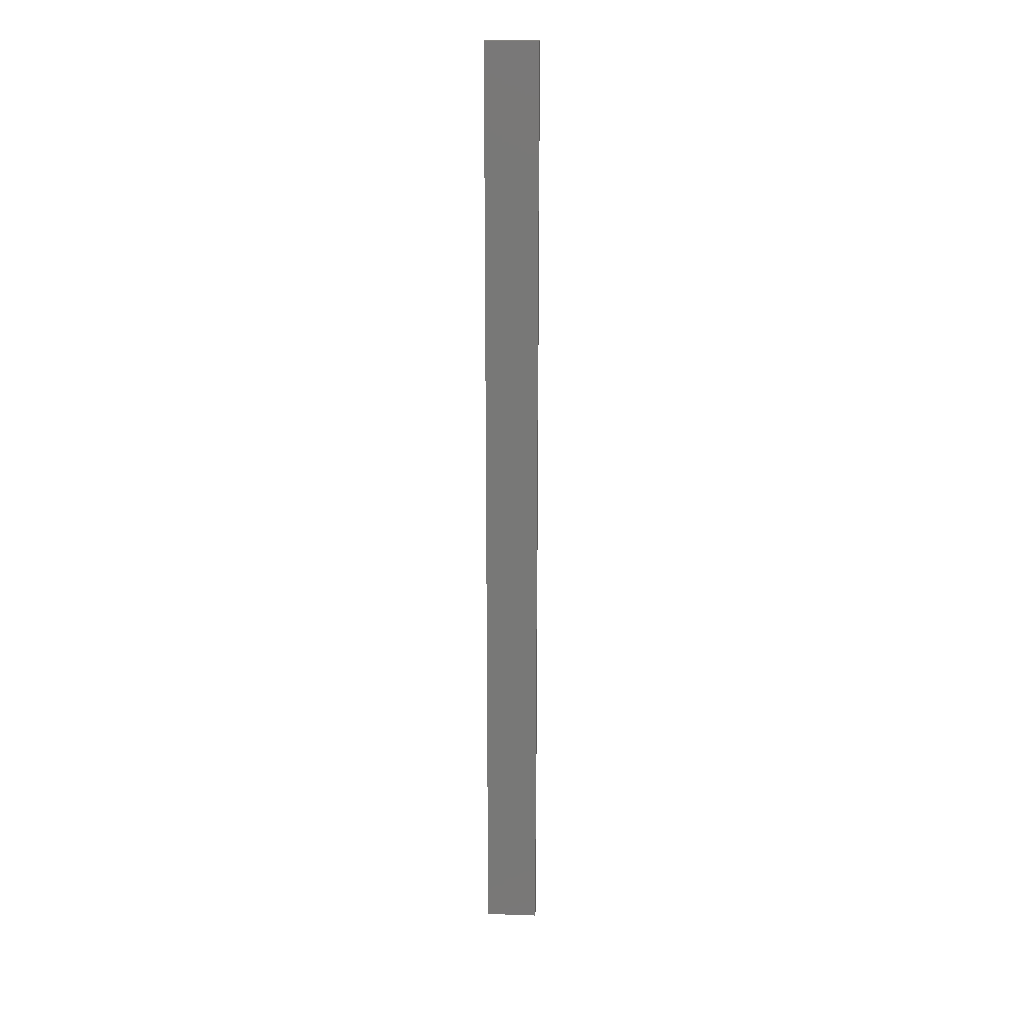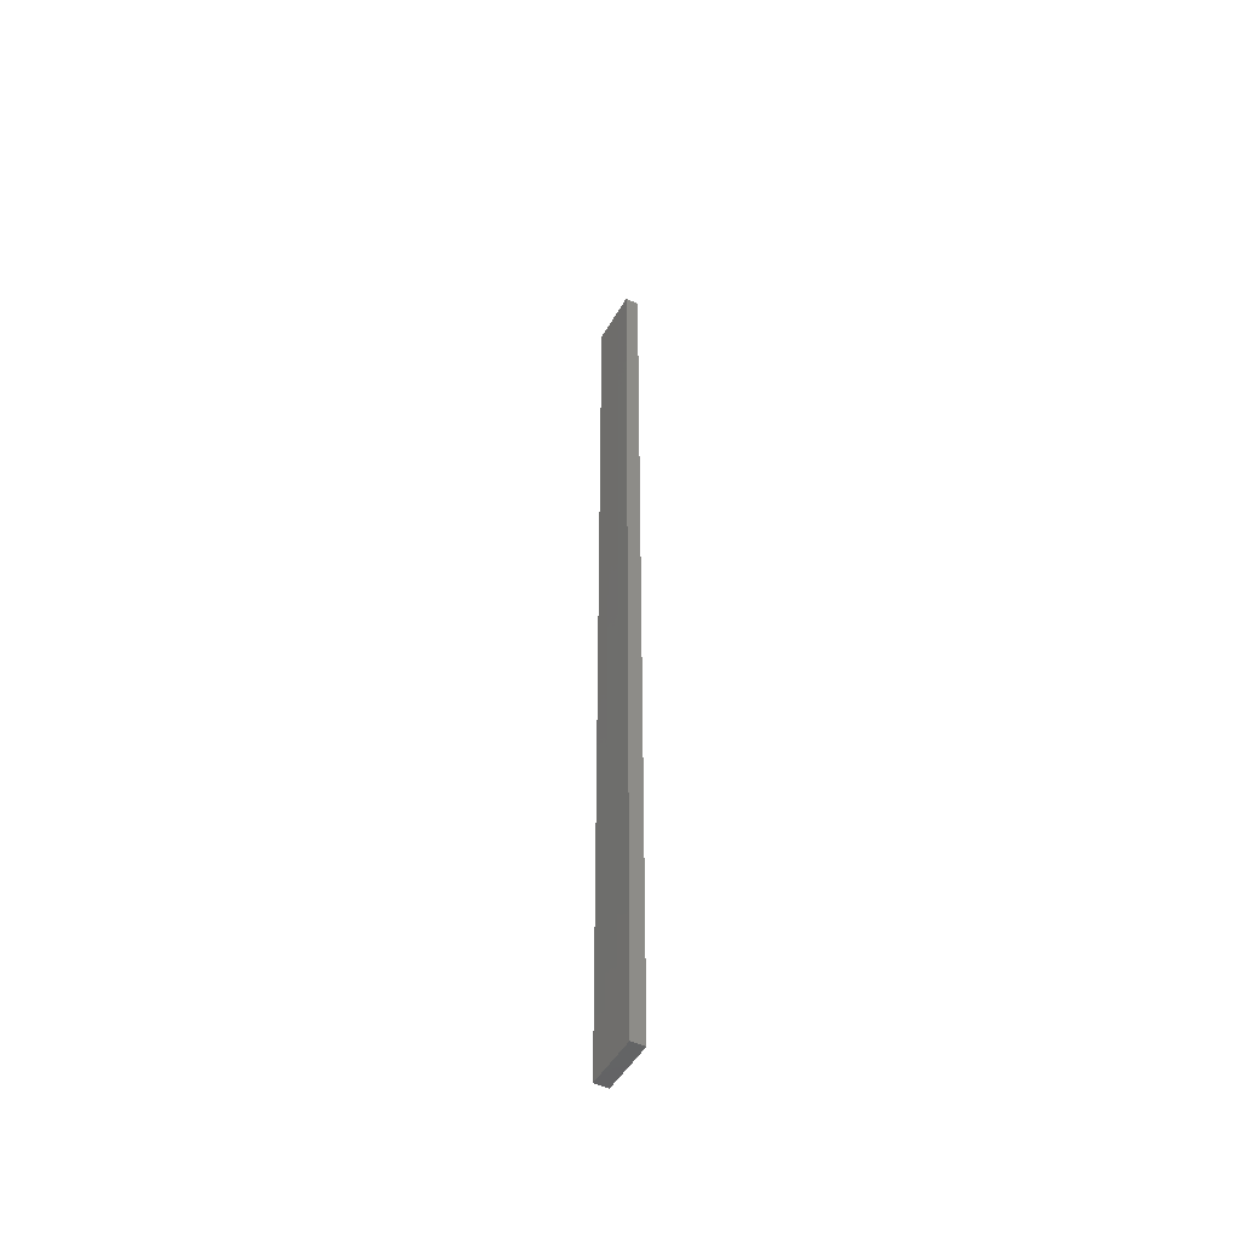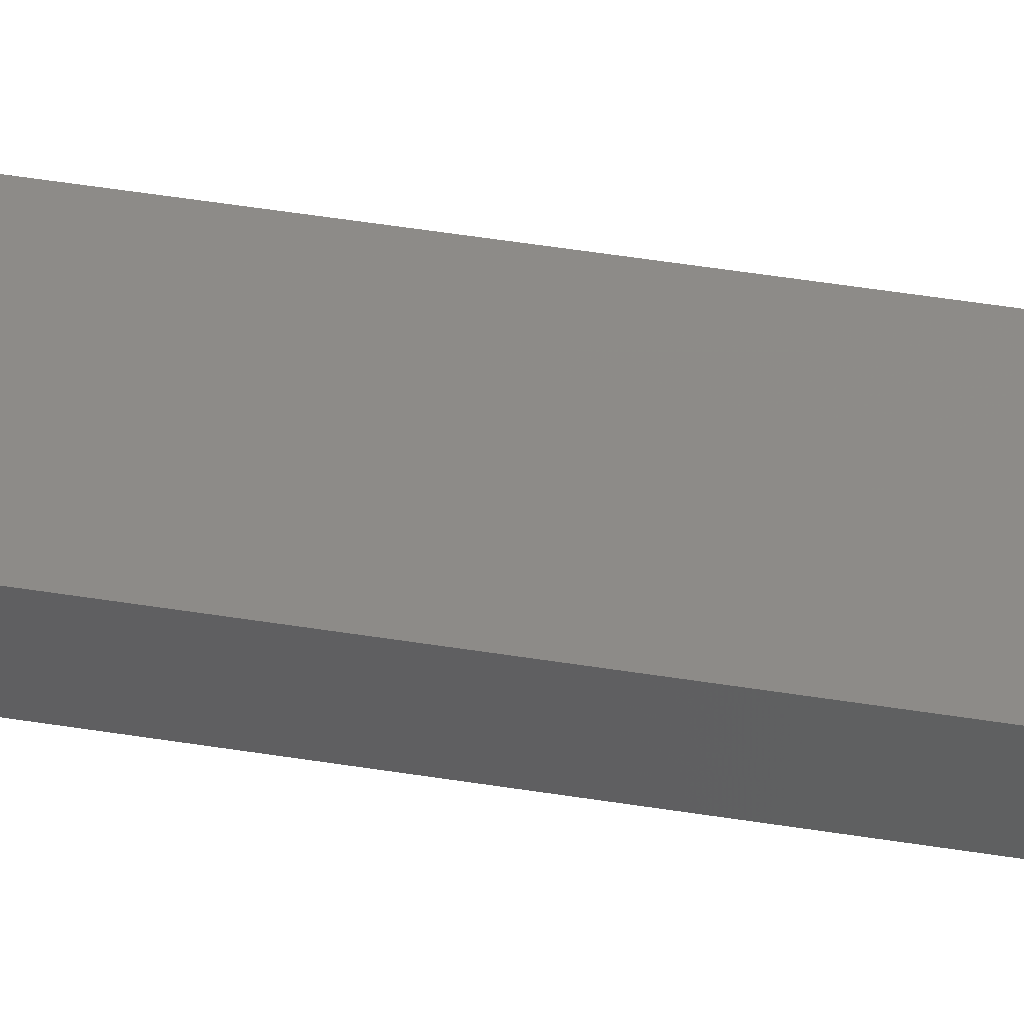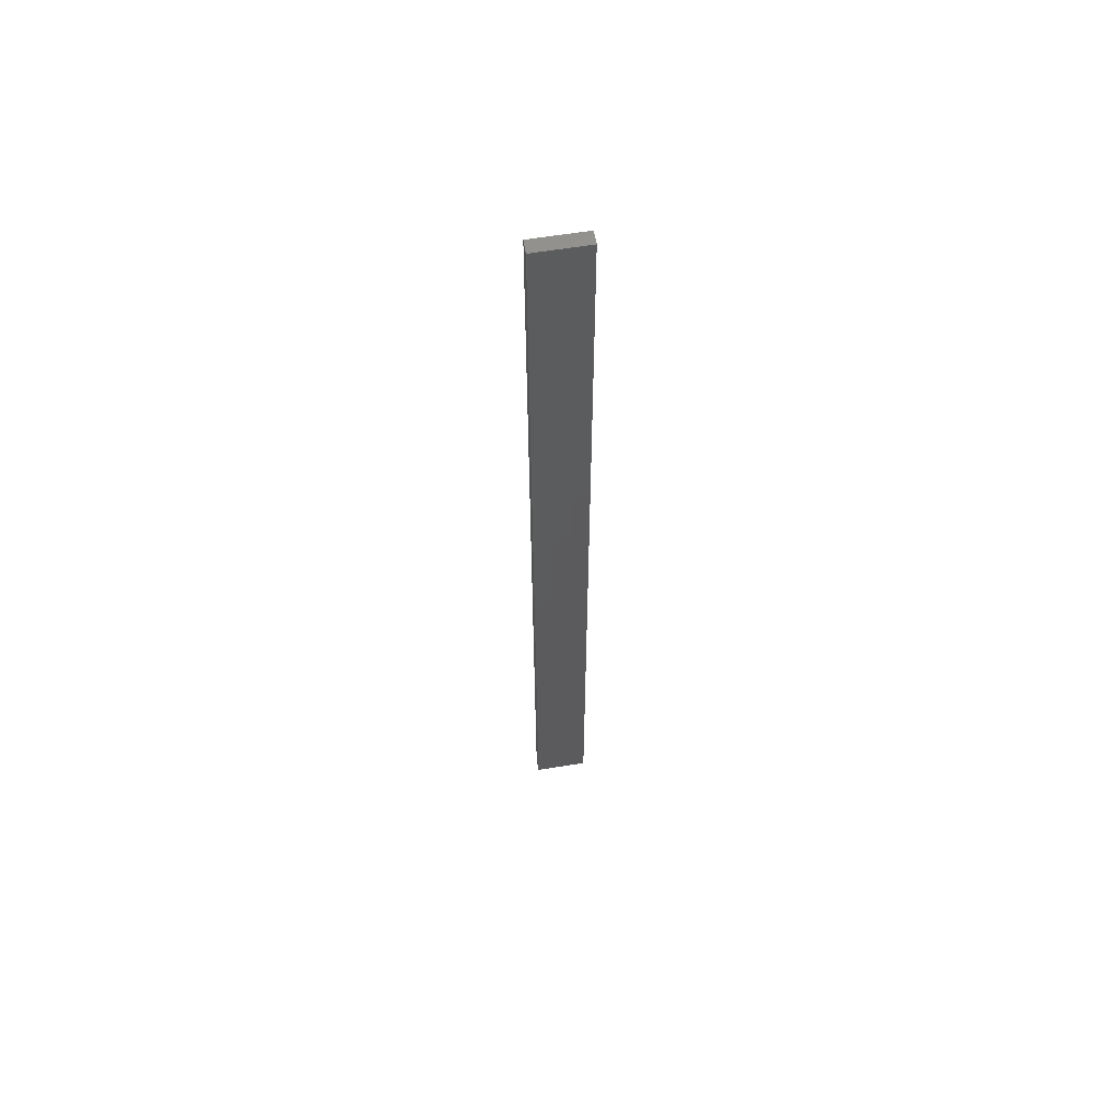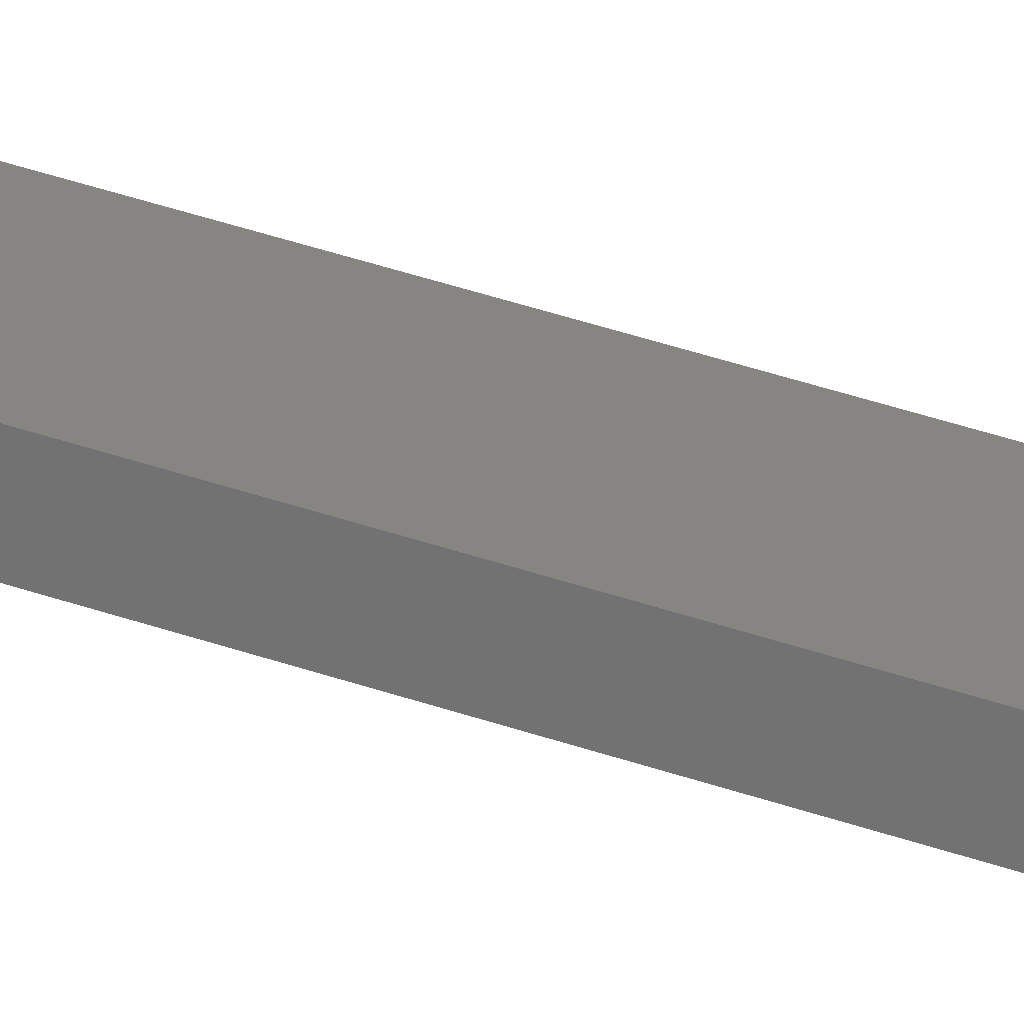
<metadata>
{"format":"stl","ext":"stl","renderer":"f3d","projection":"perspective","resolution":1024,"background":"white","views":[{"elev":18.6,"azim":15.7,"up":"+Z"},{"elev":-49.6,"azim":73.1,"up":"+Z"},{"elev":25.2,"azim":-72.4,"up":"+Y"},{"elev":60.4,"azim":2.4,"up":"+Z"},{"elev":31.4,"azim":118.2,"up":"+Y"}]}
</metadata>
<code>
# stl→obj: 16 verts, 28 faces
v 19.02 -2.405 -288.2
v 18.96 -2.419 -288.2
v 18.96 -2.419 -291.8
v 19.02 -2.405 -291.8
v 19.09 -2.391 -288.2
v 19.09 -2.391 -291.8
v 19.15 -2.377 -291.8
v 19.15 -2.377 -288.2
v 19.14 -2.328 -288.2
v 19.14 -2.328 -291.8
v 18.95 -2.37 -291.8
v 19.01 -2.356 -288.2
v 19.01 -2.356 -291.8
v 18.95 -2.37 -288.2
v 19.08 -2.342 -288.2
v 19.08 -2.342 -291.8
f 1 2 3
f 1 3 4
f 5 4 6
f 5 6 7
f 5 1 4
f 8 5 7
f 9 8 7
f 9 7 10
f 11 12 13
f 14 12 11
f 13 15 16
f 16 15 10
f 12 15 13
f 15 9 10
f 2 14 11
f 2 11 3
f 9 15 8
f 15 5 8
f 15 12 5
f 12 1 5
f 12 14 1
f 14 2 1
f 16 10 7
f 6 16 7
f 13 16 6
f 4 13 6
f 3 11 13
f 3 13 4

</code>
